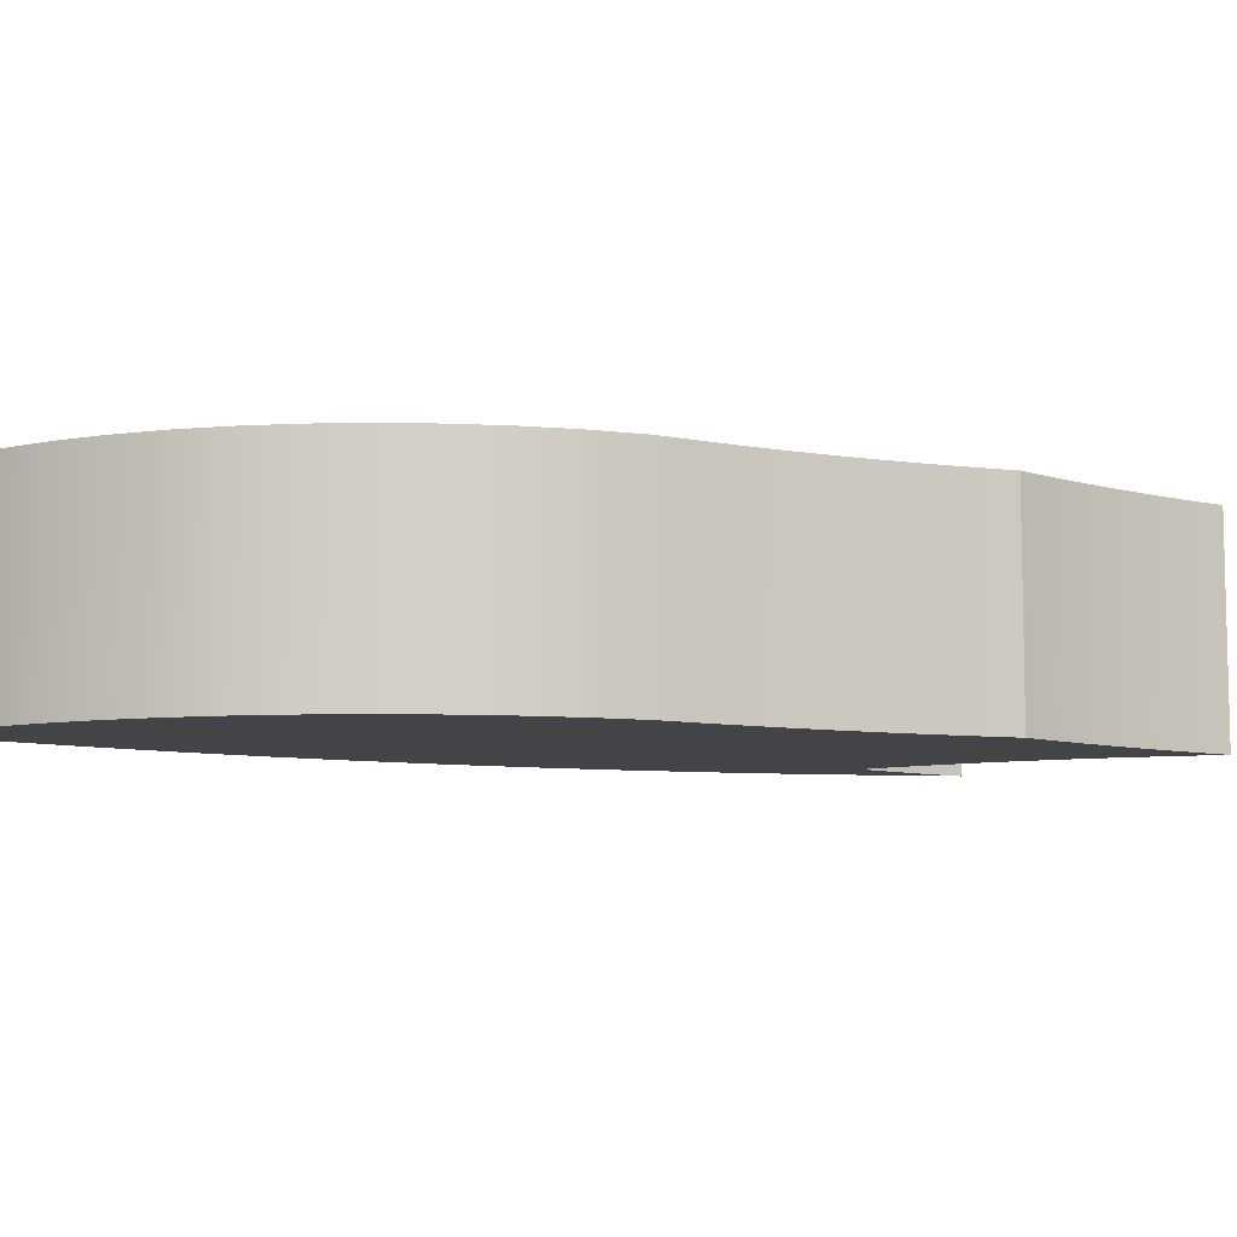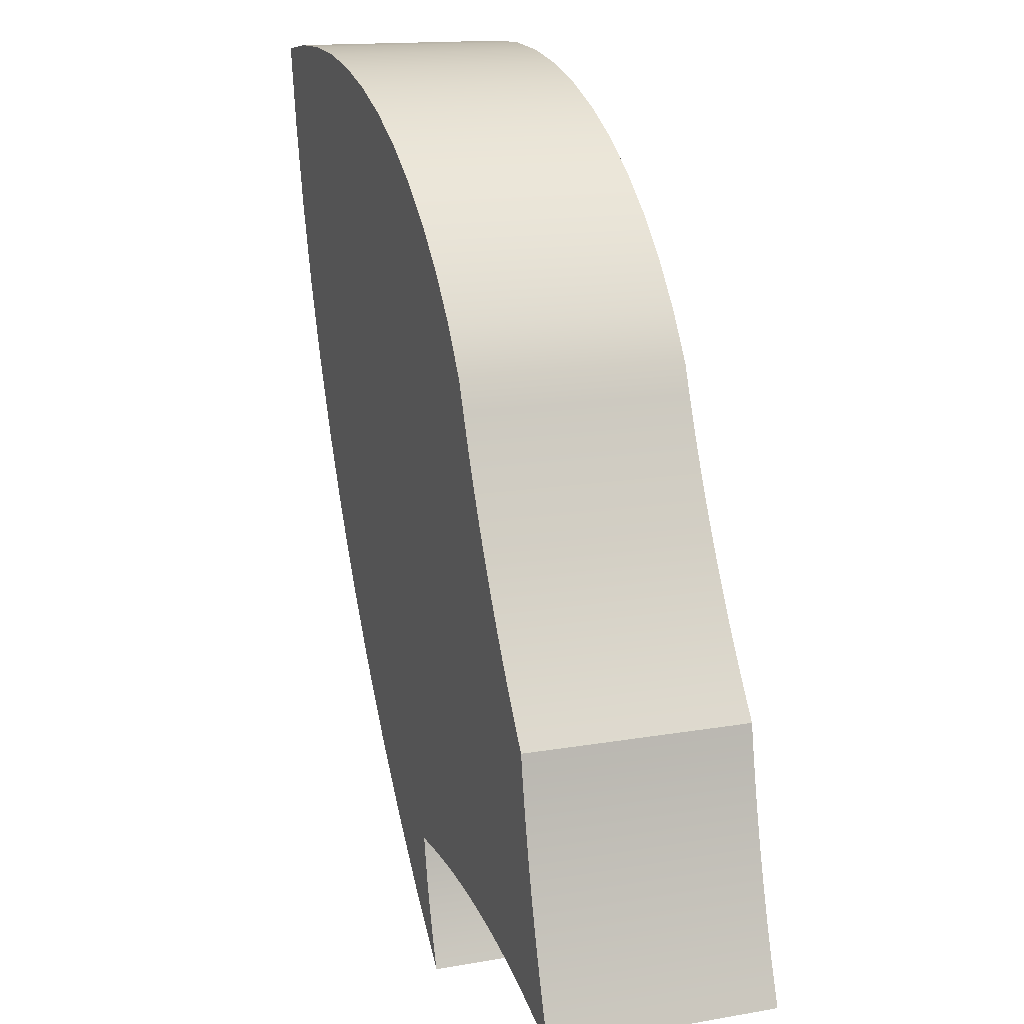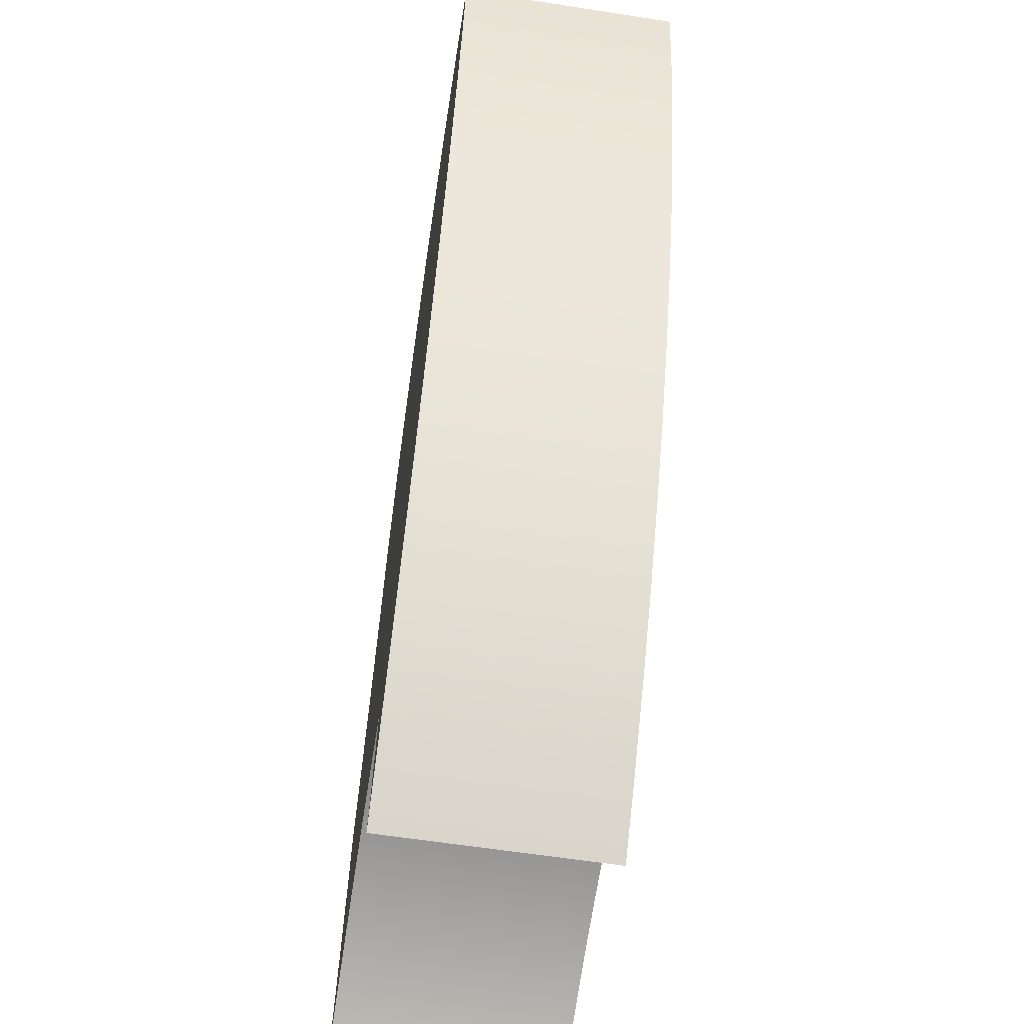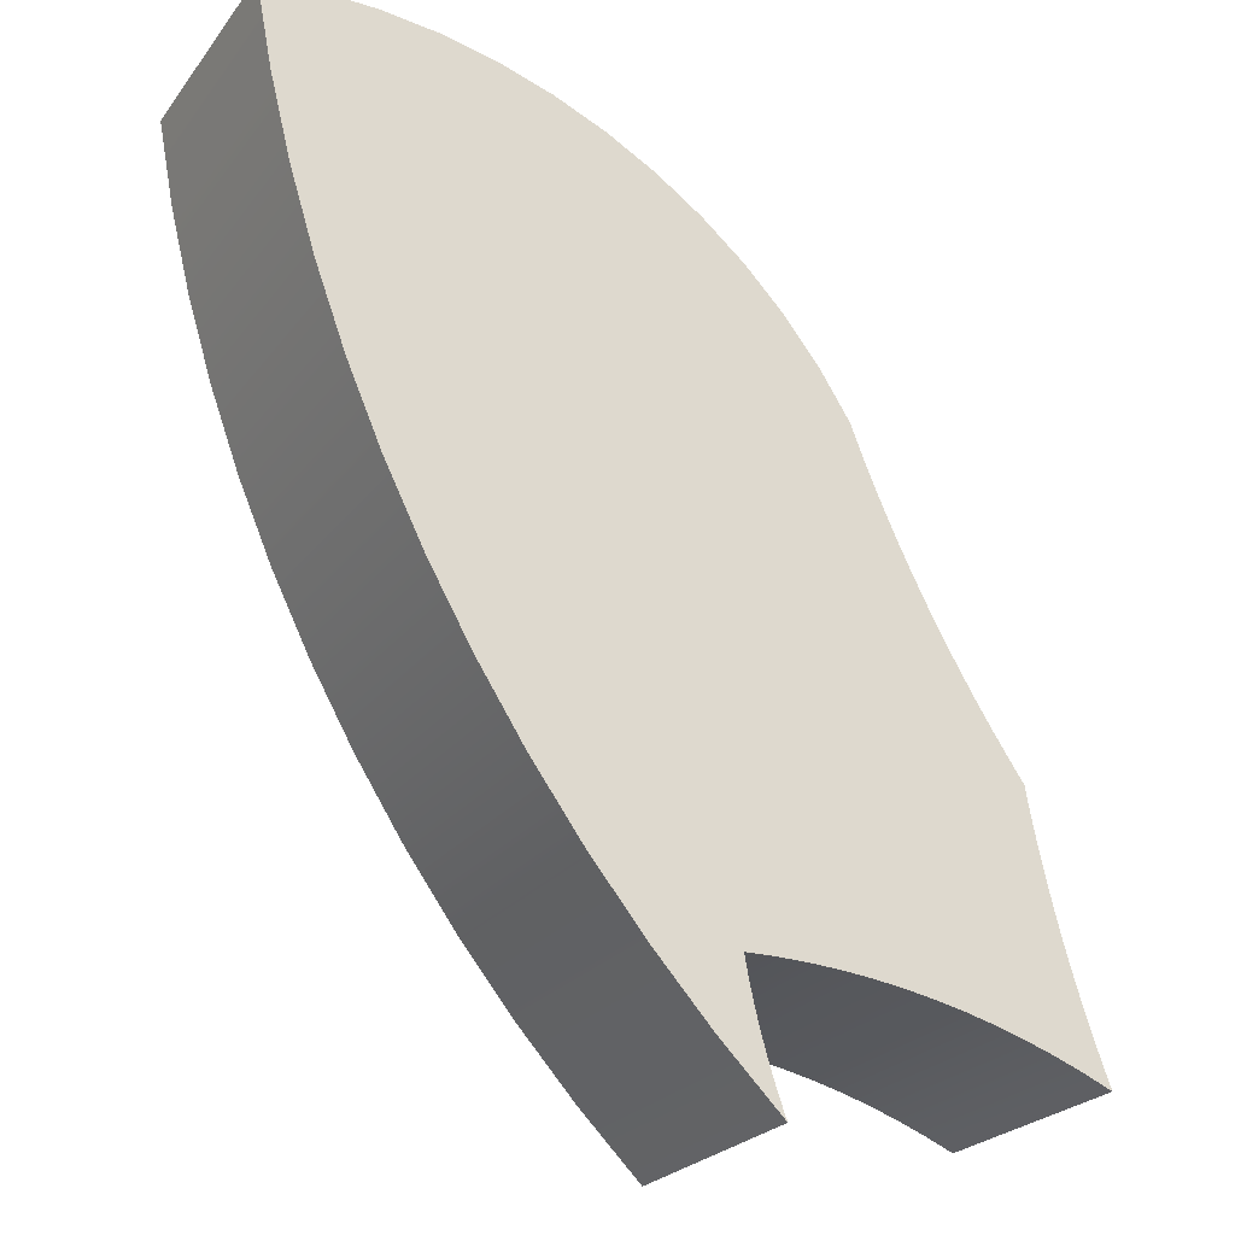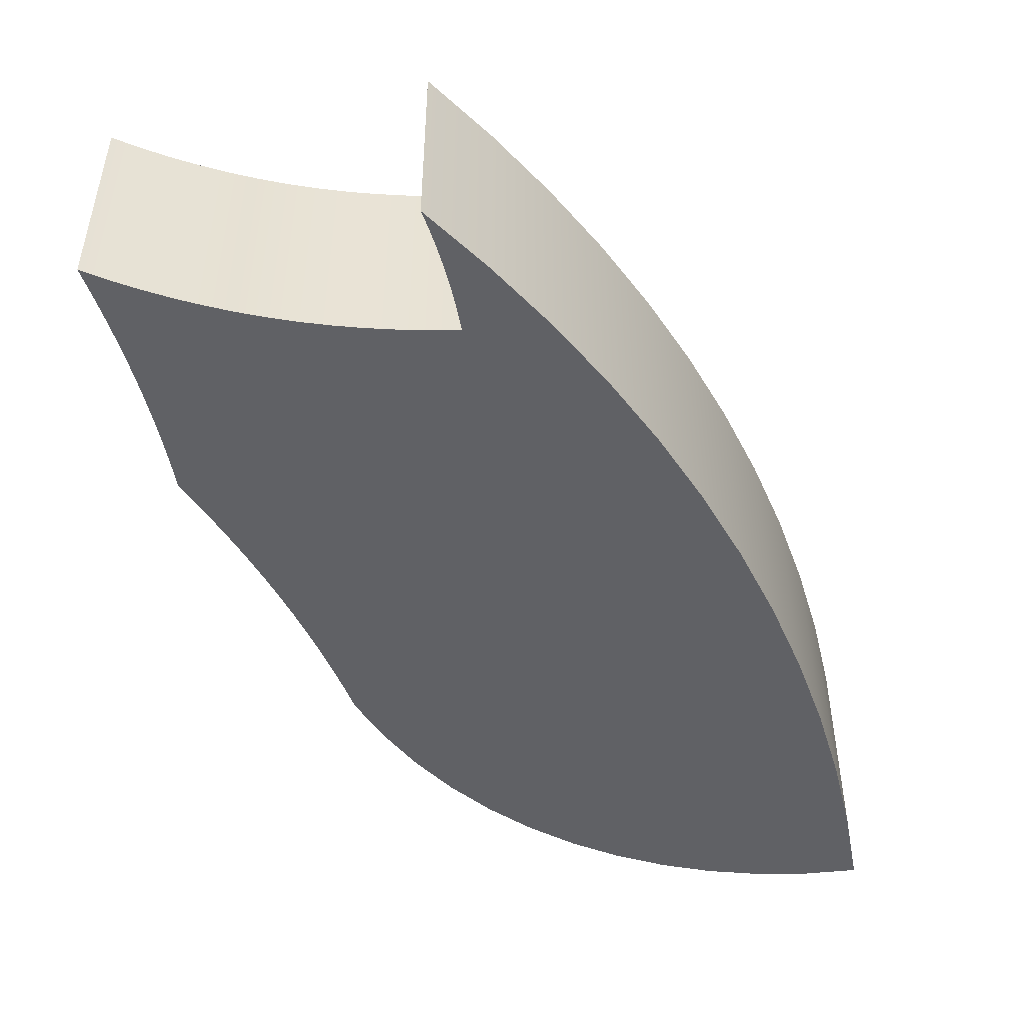
<metadata>
{"format":"obj","ext":"obj","renderer":"f3d","projection":"perspective","resolution":1024,"background":"white","views":[{"elev":-7.9,"azim":-143.2,"up":"+Z"},{"elev":15.0,"azim":-110.4,"up":"+Y"},{"elev":-60.9,"azim":81.0,"up":"+Y"},{"elev":-25.2,"azim":151.5,"up":"+Y"},{"elev":-49.2,"azim":-0.5,"up":"+Z"}]}
</metadata>
<code>
o Group24/mesh44/mesh44-geometry#mesh44-geometry
v -0.5265 0.3733 -0.0339
v -0.5233 0.3718 -0.0339
v -0.5277 0.37 -0.0339
v -0.5253 0.3766 -0.0339
v -0.5233 0.3718 0.002579
v -0.5265 0.3733 0.002579
v -0.5253 0.3766 0.002579
v -0.5242 0.38 -0.0339
v -0.5277 0.37 0.002579
v -0.5188 0.3734 0.002579
v -0.5242 0.38 0.002579
v -0.5231 0.3834 -0.0339
v -0.5188 0.3734 -0.0339
v -0.5231 0.3834 0.002579
v -0.5143 0.3749 0.002579
v -0.5221 0.3868 0.002579
v -0.5221 0.3868 -0.0339
v -0.5143 0.3749 -0.0339
v -0.5187 0.4005 0.002579
v -0.5212 0.3902 0.002579
v -0.5212 0.3902 -0.0339
v -0.5187 0.4005 -0.0339
v -0.5097 0.3762 0.002579
v -0.5195 0.3971 0.002579
v -0.518 0.404 0.002579
v -0.5203 0.3936 0.002579
v -0.5203 0.3936 -0.0339
v -0.5195 0.3971 -0.0339
v -0.518 0.404 -0.0339
v -0.5097 0.3762 -0.0339
v -0.5141 0.4148 0.002579
v -0.5173 0.4075 0.002579
v -0.5173 0.4075 -0.0339
v -0.5141 0.4148 -0.0339
v -0.505 0.3774 0.002579
v -0.5167 0.411 0.002579
v -0.5115 0.4187 0.002579
v -0.5167 0.411 -0.0339
v -0.5115 0.4187 -0.0339
v -0.505 0.3774 -0.0339
v -0.509 0.4226 0.002579
v -0.509 0.4226 -0.0339
v -0.5004 0.3783 0.002579
v -0.5066 0.4266 0.002579
v -0.5066 0.4266 -0.0339
v -0.5004 0.3783 -0.0339
v -0.5043 0.4306 0.002579
v -0.5043 0.4306 -0.0339
v -0.4957 0.3791 0.002579
v -0.5021 0.4347 0.002579
v -0.5021 0.4347 -0.0339
v -0.4957 0.3791 -0.0339
v -0.5 0.4388 0.002579
v -0.5 0.4388 -0.0339
v -0.4909 0.3797 0.002579
v -0.498 0.443 0.002579
v -0.498 0.443 -0.0339
v -0.4909 0.3797 -0.0339
v -0.4942 0.4515 0.002579
v -0.496 0.4472 0.002579
v -0.496 0.4472 -0.0339
v -0.4942 0.4515 -0.0339
v -0.4862 0.3801 0.002579
v -0.4924 0.4558 0.002579
v -0.4924 0.4558 -0.0339
v -0.4862 0.3801 -0.0339
v -0.4908 0.4601 0.002579
v -0.4908 0.4601 -0.0339
v -0.4814 0.3803 0.002579
v -0.486 0.4676 0.002579
v -0.486 0.4676 -0.0339
v -0.4814 0.3803 -0.0339
v -0.4766 0.3804 0.002579
v -0.4804 0.4745 0.002579
v -0.4804 0.4745 -0.0339
v -0.4766 0.3804 -0.0339
v -0.4719 0.3802 0.002579
v -0.4742 0.4809 0.002579
v -0.4742 0.4809 -0.0339
v -0.4719 0.3802 -0.0339
v -0.4722 0.3785 -0.0339
v -0.4674 0.4866 0.002579
v -0.4674 0.4866 -0.0339
v -0.4722 0.3785 0.002579
v -0.4677 0.3691 -0.0339
v -0.4677 0.3691 0.002579
v -0.4725 0.3767 -0.0339
v -0.4584 0.3793 0.002579
v -0.4601 0.4916 -0.0339
v -0.4584 0.3793 -0.0339
v -0.4725 0.3767 0.002579
v -0.4729 0.3749 -0.0339
v -0.4601 0.4916 0.002579
v -0.4729 0.3749 0.002579
v -0.4733 0.3732 -0.0339
v -0.4496 0.39 -0.0339
v -0.4522 0.4958 0.002579
v -0.4522 0.4958 -0.0339
v -0.4776 0.3594 -0.0339
v -0.4733 0.3732 0.002579
v -0.4738 0.3714 -0.0339
v -0.4496 0.39 0.002579
v -0.4776 0.3594 0.002579
v -0.477 0.3611 -0.0339
v -0.4738 0.3714 0.002579
v -0.4742 0.3697 -0.0339
v -0.4414 0.4011 -0.0339
v -0.444 0.4991 -0.0339
v -0.444 0.4991 0.002579
v -0.477 0.3611 0.002579
v -0.4764 0.3628 -0.0339
v -0.4742 0.3697 0.002579
v -0.4747 0.368 -0.0339
v -0.4414 0.4011 0.002579
v -0.4764 0.3628 0.002579
v -0.4758 0.3645 -0.0339
v -0.4747 0.368 0.002579
v -0.4752 0.3662 -0.0339
v -0.4339 0.4127 -0.0339
v -0.4355 0.5016 -0.0339
v -0.4355 0.5016 0.002579
v -0.4758 0.3645 0.002579
v -0.4752 0.3662 0.002579
v -0.4339 0.4127 0.002579
v -0.427 0.4247 -0.0339
v -0.4268 0.5033 -0.0339
v -0.4268 0.5033 0.002579
v -0.427 0.4247 0.002579
v -0.4208 0.437 -0.0339
v -0.4208 0.437 0.002579
v -0.4179 0.504 -0.0339
v -0.4179 0.504 0.002579
v -0.4152 0.4496 -0.0339
v -0.4152 0.4496 0.002579
v -0.409 0.5038 -0.0339
v -0.409 0.5038 0.002579
v -0.4104 0.4626 -0.0339
v -0.4104 0.4626 0.002579
v -0.4002 0.5027 -0.0339
v -0.4063 0.4758 -0.0339
v -0.4063 0.4758 0.002579
v -0.4002 0.5027 0.002579
v -0.4029 0.4892 0.002579
v -0.4029 0.4892 -0.0339
f 1 2 3
f 2 1 4
f 3 2 1
f 4 1 2
f 5 3 2
f 2 3 5
f 3 6 1
f 1 6 3
f 1 7 4
f 4 7 1
f 2 4 8
f 8 4 2
f 3 5 9
f 9 5 3
f 2 10 5
f 5 10 2
f 6 3 9
f 9 3 6
f 7 1 6
f 6 1 7
f 11 4 7
f 7 4 11
f 4 11 8
f 8 11 4
f 2 8 12
f 12 8 2
f 5 6 9
f 9 6 5
f 10 2 13
f 13 2 10
f 14 5 10
f 10 5 14
f 6 5 7
f 7 5 6
f 7 5 11
f 11 5 7
f 14 8 11
f 11 8 14
f 8 14 12
f 12 14 8
f 2 12 13
f 13 12 2
f 13 15 10
f 10 15 13
f 11 5 14
f 14 5 11
f 14 10 16
f 16 10 14
f 16 12 14
f 14 12 16
f 13 12 17
f 17 12 13
f 15 13 18
f 18 13 15
f 19 10 15
f 15 10 19
f 16 10 20
f 20 10 16
f 12 16 17
f 17 16 12
f 13 17 21
f 21 17 13
f 13 22 18
f 18 22 13
f 18 23 15
f 15 23 18
f 24 10 19
f 19 10 24
f 19 15 25
f 25 15 19
f 20 10 26
f 26 10 20
f 20 17 16
f 16 17 20
f 17 20 21
f 21 20 17
f 13 21 27
f 27 21 13
f 13 28 22
f 22 28 13
f 18 22 29
f 29 22 18
f 23 18 30
f 30 18 23
f 31 15 23
f 23 15 31
f 26 10 24
f 24 10 26
f 19 28 24
f 24 28 19
f 25 15 32
f 32 15 25
f 25 22 19
f 19 22 25
f 26 21 20
f 20 21 26
f 21 26 27
f 27 26 21
f 13 27 28
f 28 27 13
f 28 19 22
f 22 19 28
f 22 25 29
f 29 25 22
f 18 29 33
f 33 29 18
f 18 34 30
f 30 34 18
f 30 35 23
f 23 35 30
f 36 15 31
f 31 15 36
f 31 23 37
f 37 23 31
f 24 27 26
f 26 27 24
f 27 24 28
f 28 24 27
f 32 15 36
f 36 15 32
f 32 29 25
f 25 29 32
f 29 32 33
f 33 32 29
f 18 33 38
f 38 33 18
f 18 38 34
f 34 38 18
f 30 34 39
f 39 34 30
f 35 30 40
f 40 30 35
f 41 23 35
f 35 23 41
f 31 38 36
f 36 38 31
f 37 23 41
f 41 23 37
f 37 34 31
f 31 34 37
f 36 33 32
f 32 33 36
f 33 36 38
f 38 36 33
f 38 31 34
f 34 31 38
f 34 37 39
f 39 37 34
f 30 39 42
f 42 39 30
f 30 42 40
f 40 42 30
f 40 43 35
f 35 43 40
f 41 35 44
f 44 35 41
f 41 39 37
f 37 39 41
f 39 41 42
f 42 41 39
f 40 42 45
f 45 42 40
f 43 40 46
f 46 40 43
f 47 35 43
f 43 35 47
f 44 35 47
f 47 35 44
f 44 42 41
f 41 42 44
f 42 44 45
f 45 44 42
f 40 45 48
f 48 45 40
f 40 48 46
f 46 48 40
f 46 49 43
f 43 49 46
f 47 43 50
f 50 43 47
f 47 45 44
f 44 45 47
f 45 47 48
f 48 47 45
f 46 48 51
f 51 48 46
f 49 46 52
f 52 46 49
f 53 43 49
f 49 43 53
f 50 43 53
f 53 43 50
f 50 48 47
f 47 48 50
f 48 50 51
f 51 50 48
f 46 51 54
f 54 51 46
f 46 54 52
f 52 54 46
f 52 55 49
f 49 55 52
f 53 49 56
f 56 49 53
f 53 51 50
f 50 51 53
f 51 53 54
f 54 53 51
f 52 54 57
f 57 54 52
f 55 52 58
f 58 52 55
f 59 49 55
f 55 49 59
f 56 49 60
f 60 49 56
f 56 54 53
f 53 54 56
f 54 56 57
f 57 56 54
f 52 57 61
f 61 57 52
f 52 62 58
f 58 62 52
f 58 63 55
f 55 63 58
f 60 49 59
f 59 49 60
f 59 55 64
f 64 55 59
f 60 57 56
f 56 57 60
f 57 60 61
f 61 60 57
f 52 61 62
f 62 61 52
f 58 62 65
f 65 62 58
f 63 58 66
f 66 58 63
f 67 55 63
f 63 55 67
f 59 61 60
f 60 61 59
f 64 55 67
f 67 55 64
f 64 62 59
f 59 62 64
f 61 59 62
f 62 59 61
f 62 64 65
f 65 64 62
f 58 65 68
f 68 65 58
f 58 68 66
f 66 68 58
f 66 69 63
f 63 69 66
f 67 63 70
f 70 63 67
f 67 65 64
f 64 65 67
f 65 67 68
f 68 67 65
f 66 68 71
f 71 68 66
f 69 66 72
f 72 66 69
f 70 63 69
f 69 63 70
f 70 68 67
f 67 68 70
f 68 70 71
f 71 70 68
f 66 71 72
f 72 71 66
f 72 73 69
f 69 73 72
f 70 69 74
f 74 69 70
f 74 71 70
f 70 71 74
f 72 71 75
f 75 71 72
f 73 72 76
f 76 72 73
f 74 69 73
f 73 69 74
f 71 74 75
f 75 74 71
f 72 75 76
f 76 75 72
f 76 77 73
f 73 77 76
f 74 73 78
f 78 73 74
f 78 75 74
f 74 75 78
f 76 75 79
f 79 75 76
f 77 76 80
f 80 76 77
f 78 73 77
f 77 73 78
f 75 78 79
f 79 78 75
f 76 79 80
f 80 79 76
f 81 77 80
f 80 77 81
f 78 77 82
f 82 77 78
f 78 83 79
f 79 83 78
f 80 79 83
f 83 79 80
f 77 81 84
f 84 81 77
f 85 81 80
f 80 81 85
f 82 77 86
f 86 77 82
f 83 78 82
f 82 78 83
f 80 83 85
f 85 83 80
f 87 84 81
f 81 84 87
f 84 86 77
f 77 86 84
f 85 87 81
f 81 87 85
f 82 86 88
f 88 86 82
f 82 89 83
f 83 89 82
f 85 83 90
f 90 83 85
f 84 87 91
f 91 87 84
f 91 86 84
f 84 86 91
f 85 92 87
f 87 92 85
f 86 90 88
f 88 90 86
f 82 88 93
f 93 88 82
f 89 82 93
f 93 82 89
f 90 83 89
f 89 83 90
f 90 86 85
f 85 86 90
f 92 91 87
f 87 91 92
f 94 86 91
f 91 86 94
f 85 95 92
f 92 95 85
f 96 88 90
f 90 88 96
f 93 88 97
f 97 88 93
f 93 98 89
f 89 98 93
f 90 89 98
f 98 89 90
f 86 99 85
f 85 99 86
f 91 92 94
f 94 92 91
f 100 86 94
f 94 86 100
f 85 101 95
f 95 101 85
f 95 94 92
f 92 94 95
f 88 96 102
f 102 96 88
f 90 98 96
f 96 98 90
f 97 88 102
f 102 88 97
f 98 93 97
f 97 93 98
f 99 86 103
f 103 86 99
f 104 85 99
f 99 85 104
f 105 86 100
f 100 86 105
f 94 95 100
f 100 95 94
f 85 106 101
f 101 106 85
f 101 100 95
f 95 100 101
f 107 102 96
f 96 102 107
f 96 98 108
f 108 98 96
f 97 102 109
f 109 102 97
f 97 108 98
f 98 108 97
f 86 110 103
f 103 110 86
f 110 99 103
f 103 99 110
f 85 104 111
f 111 104 85
f 99 110 104
f 104 110 99
f 112 86 105
f 105 86 112
f 100 101 105
f 105 101 100
f 85 113 106
f 106 113 85
f 106 105 101
f 101 105 106
f 102 107 114
f 114 107 102
f 96 108 107
f 107 108 96
f 109 102 114
f 114 102 109
f 108 97 109
f 109 97 108
f 110 86 115
f 115 86 110
f 104 115 111
f 111 115 104
f 85 111 116
f 116 111 85
f 115 104 110
f 110 104 115
f 117 86 112
f 112 86 117
f 105 106 112
f 112 106 105
f 85 118 113
f 113 118 85
f 113 112 106
f 106 112 113
f 119 114 107
f 107 114 119
f 107 108 120
f 120 108 107
f 109 114 121
f 121 114 109
f 109 120 108
f 108 120 109
f 115 86 122
f 122 86 115
f 122 111 115
f 115 111 122
f 111 122 116
f 116 122 111
f 85 116 118
f 118 116 85
f 123 86 117
f 117 86 123
f 112 113 117
f 117 113 112
f 118 117 113
f 113 117 118
f 114 119 124
f 124 119 114
f 107 120 119
f 119 120 107
f 121 114 124
f 124 114 121
f 120 109 121
f 121 109 120
f 122 86 123
f 123 86 122
f 123 116 122
f 122 116 123
f 116 123 118
f 118 123 116
f 117 118 123
f 123 118 117
f 125 124 119
f 119 124 125
f 119 120 126
f 126 120 119
f 121 124 127
f 127 124 121
f 121 126 120
f 120 126 121
f 124 125 128
f 128 125 124
f 119 126 125
f 125 126 119
f 127 124 128
f 128 124 127
f 126 121 127
f 127 121 126
f 129 128 125
f 125 128 129
f 125 126 129
f 129 126 125
f 127 128 130
f 130 128 127
f 127 131 126
f 126 131 127
f 128 129 130
f 130 129 128
f 129 126 131
f 131 126 129
f 127 130 132
f 132 130 127
f 131 127 132
f 132 127 131
f 133 130 129
f 129 130 133
f 129 131 133
f 133 131 129
f 132 130 134
f 134 130 132
f 132 135 131
f 131 135 132
f 130 133 134
f 134 133 130
f 133 131 135
f 135 131 133
f 132 134 136
f 136 134 132
f 135 132 136
f 136 132 135
f 137 134 133
f 133 134 137
f 133 135 137
f 137 135 133
f 136 134 138
f 138 134 136
f 136 139 135
f 135 139 136
f 134 137 138
f 138 137 134
f 137 135 140
f 140 135 137
f 136 138 141
f 141 138 136
f 139 136 142
f 142 136 139
f 140 135 139
f 139 135 140
f 140 138 137
f 137 138 140
f 138 140 141
f 141 140 138
f 136 141 142
f 142 141 136
f 143 139 142
f 142 139 143
f 140 139 144
f 144 139 140
f 144 141 140
f 140 141 144
f 142 141 143
f 143 141 142
f 139 143 144
f 144 143 139
f 141 144 143
f 143 144 141

</code>
